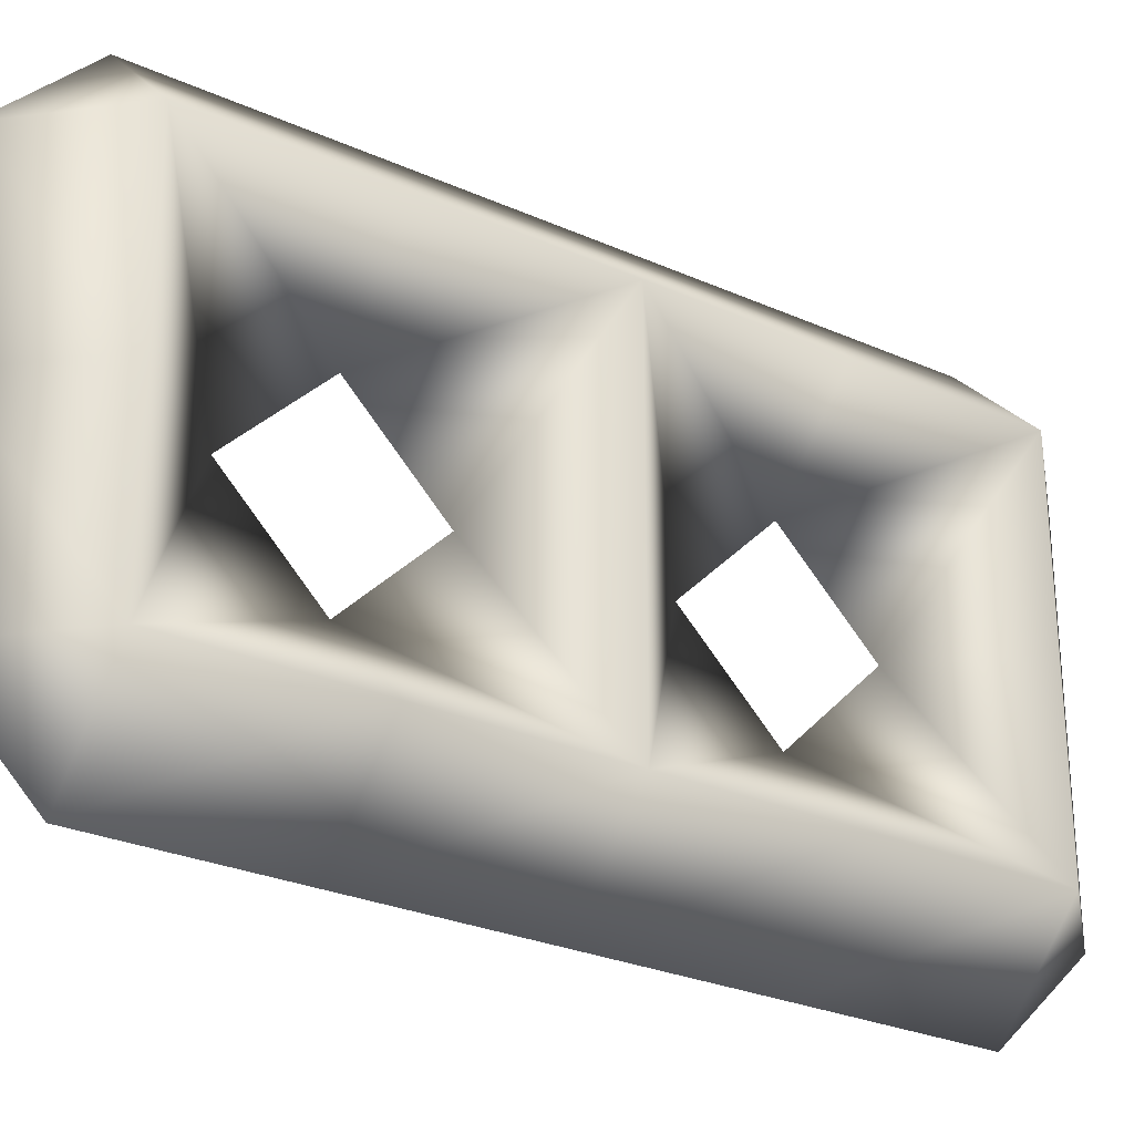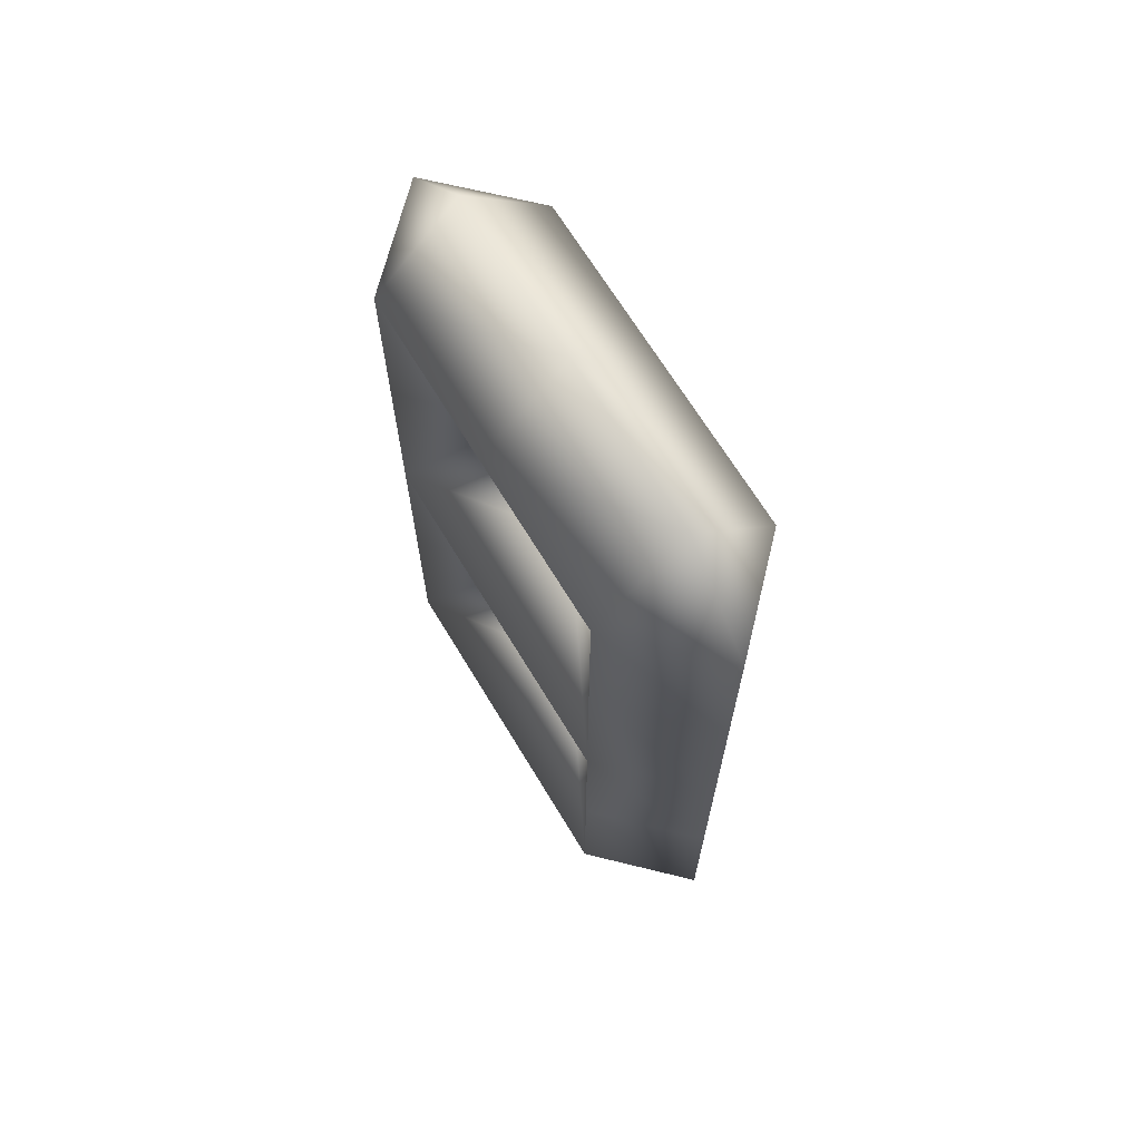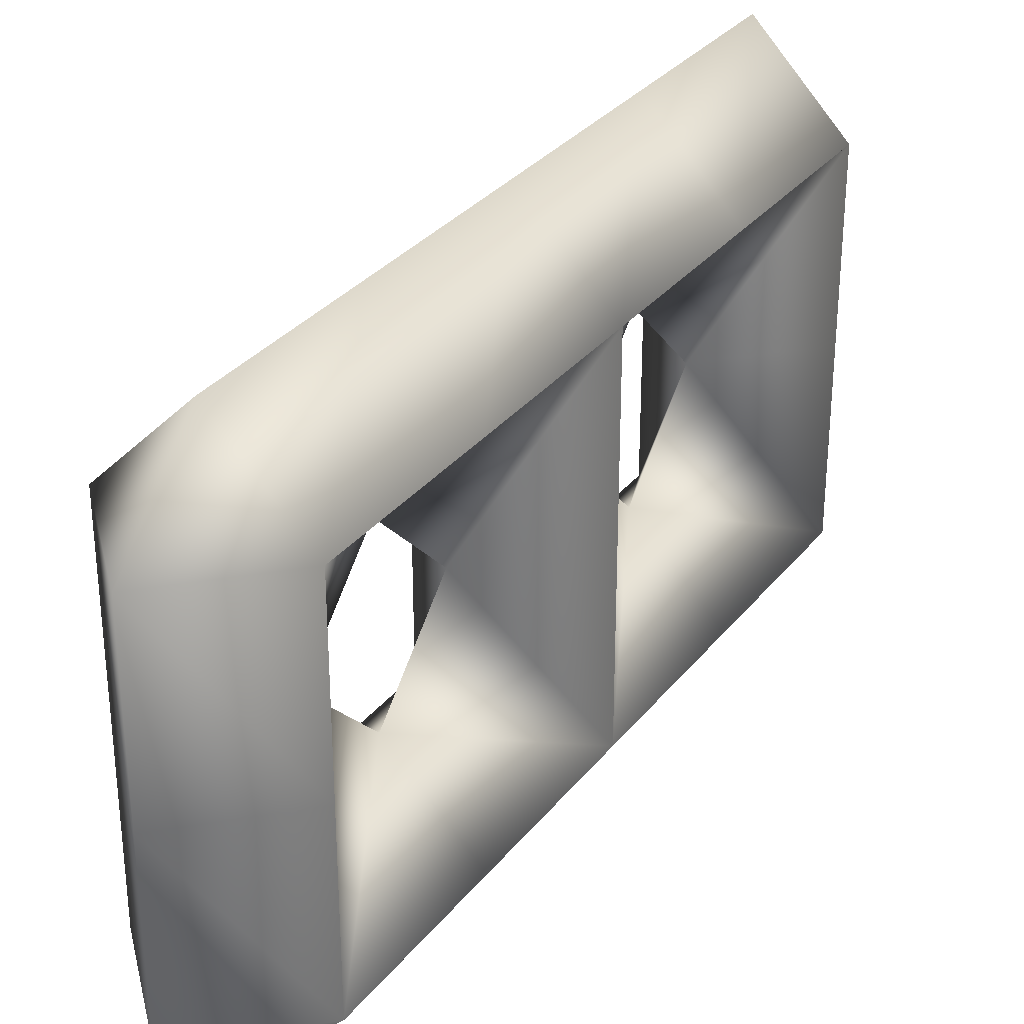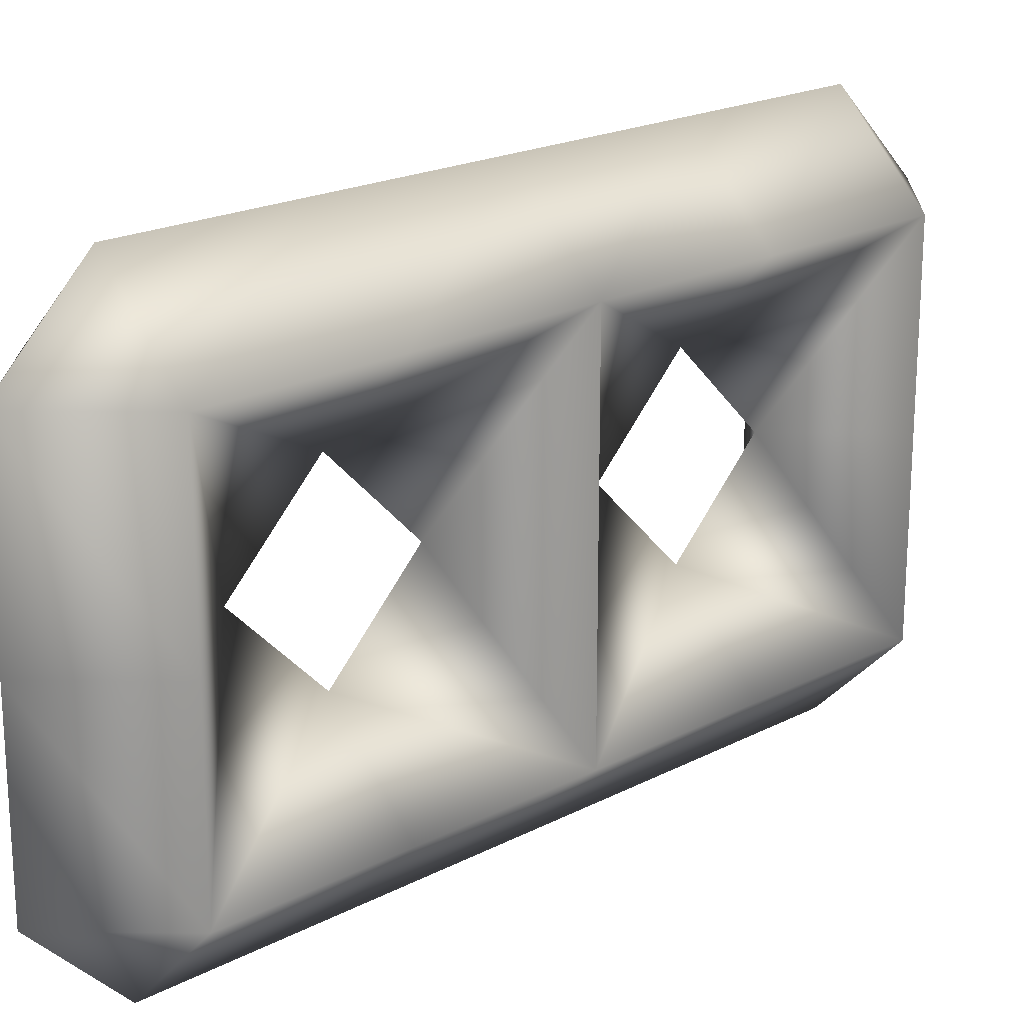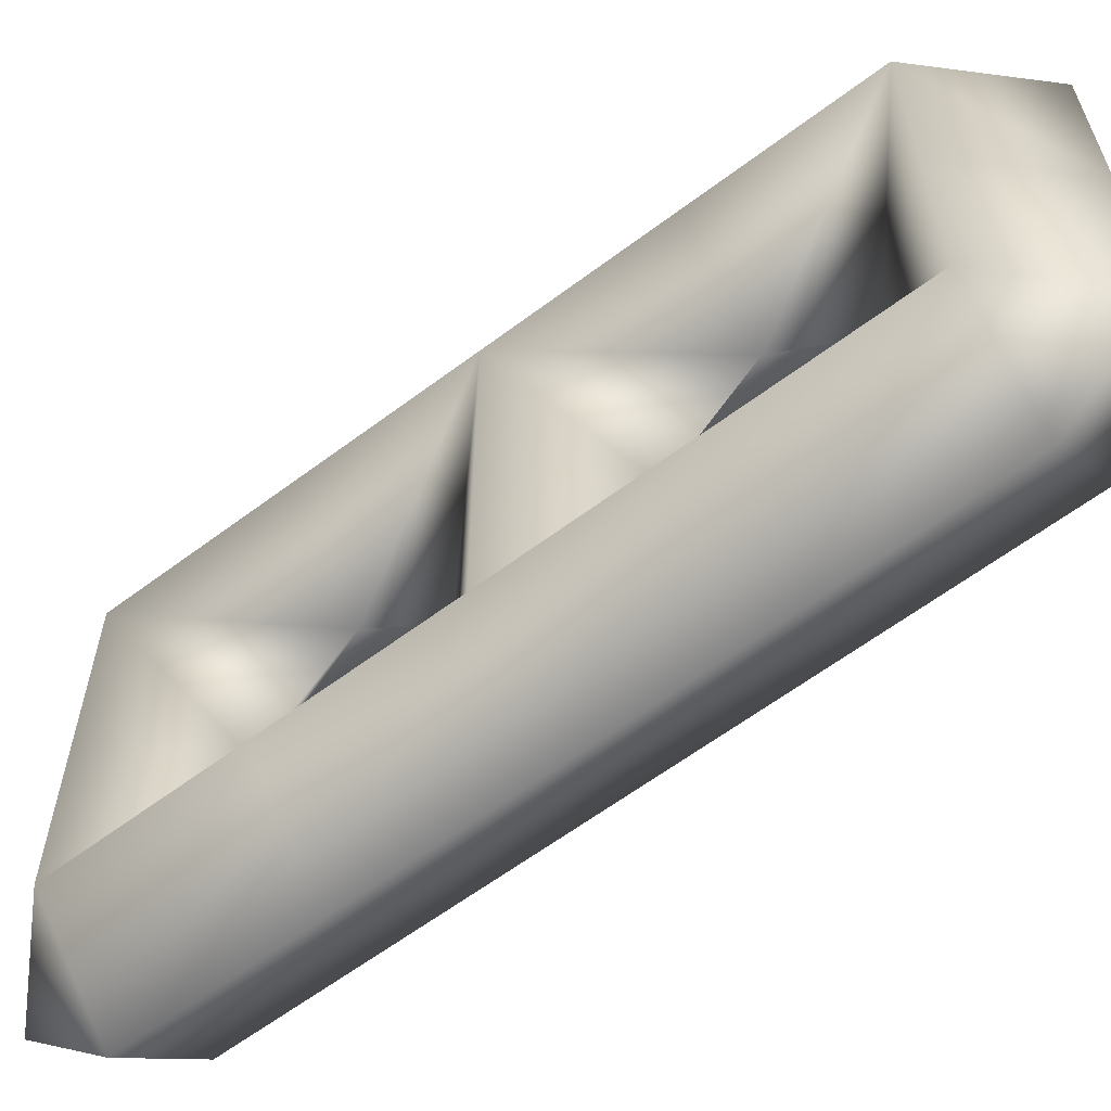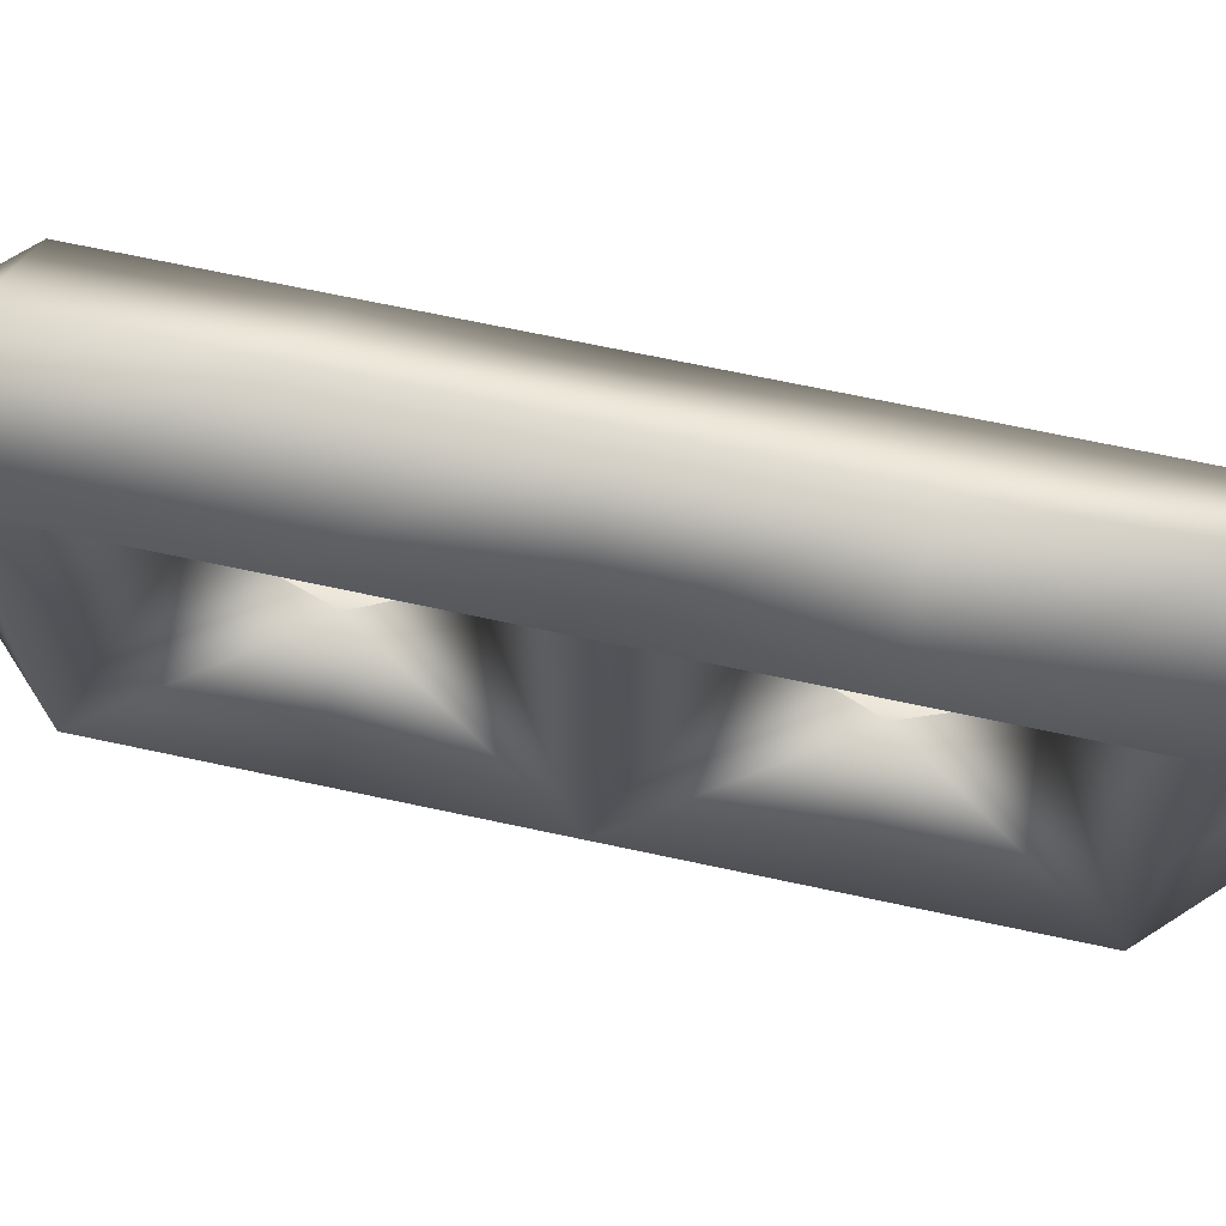
<metadata>
{"format":"obj","ext":"obj","renderer":"f3d","projection":"perspective","resolution":1024,"background":"white","views":[{"elev":-27.4,"azim":55.5,"up":"+Y"},{"elev":67.7,"azim":-31.2,"up":"+Z"},{"elev":31.6,"azim":-148.4,"up":"+Y"},{"elev":20.1,"azim":46.3,"up":"+Y"},{"elev":-61.6,"azim":127.4,"up":"+Y"},{"elev":67.8,"azim":-77.8,"up":"+Y"}]}
</metadata>
<code>
v 1 3 5.5
v 1.5 3 5
v 1 3.5 5
v 0.5 3 5
v 1.5 2 5
v 1 2 5.5
v 1 3.5 4
v 1.5 3 4
v 0.5 2 5
v 0.5 3 4
v 1 2.5 4
v 1 2 4.5
v 1.5 1 5
v 1 1 5.5
v 1 3.5 3
v 1.5 3 3
v 0.5 1 5
v 0.5 3 3
v 1 2 3.5
v 1.5 2 3
v 1 1.5 4
v 1.5 1 4
v 1 0.5 5
v 1 3.5 2
v 1.5 3 2
v 0.5 1 4
v 0.5 2 3
v 0.5 3 2
v 1 2.5 2
v 1 2 2.5
v 1.5 1 3
v 1 0.5 4
v 1 3.5 1
v 1.5 3 1
v 0.5 1 3
v 0.5 3 1
v 1 2 1.5
v 1.5 2 1
v 1 1.5 2
v 1.5 1 2
v 1 0.5 3
v 1 3 0.5
v 0.5 1 2
v 0.5 2 1
v 1 2 0.5
v 1.5 1 1
v 1 0.5 2
v 0.5 1 1
v 1 1 0.5
v 1 0.5 1
f 1 2 3
f 1 3 4
f 1 5 2
f 6 5 1
f 7 2 8
f 3 2 7
f 6 4 9
f 1 4 6
f 10 3 7
f 4 3 10
f 2 11 8
f 2 12 11
f 2 5 12
f 6 13 5
f 14 13 6
f 15 8 16
f 7 8 15
f 14 9 17
f 6 9 14
f 4 12 9
f 4 11 12
f 4 10 11
f 18 7 15
f 10 7 18
f 16 19 20
f 16 11 19
f 16 8 11
f 13 12 5
f 13 21 12
f 13 22 21
f 23 13 14
f 24 16 25
f 15 16 24
f 14 17 23
f 17 21 26
f 17 12 21
f 17 9 12
f 18 11 10
f 18 19 11
f 18 27 19
f 28 15 24
f 18 15 28
f 16 29 25
f 16 30 29
f 16 20 30
f 31 21 22
f 31 19 21
f 31 20 19
f 23 22 13
f 32 22 23
f 33 25 34
f 24 25 33
f 32 17 26
f 23 17 32
f 35 19 27
f 35 21 19
f 35 26 21
f 18 30 27
f 18 29 30
f 18 28 29
f 36 24 33
f 28 24 36
f 34 37 38
f 34 29 37
f 34 25 29
f 31 30 20
f 31 39 30
f 31 40 39
f 32 31 22
f 41 31 32
f 33 34 42
f 41 26 35
f 32 26 41
f 35 39 43
f 35 30 39
f 35 27 30
f 36 29 28
f 36 37 29
f 36 44 37
f 33 42 36
f 45 34 38
f 42 34 45
f 46 39 40
f 46 37 39
f 46 38 37
f 41 40 31
f 47 40 41
f 47 35 43
f 41 35 47
f 48 37 44
f 48 39 37
f 48 43 39
f 44 42 45
f 36 42 44
f 49 38 46
f 45 38 49
f 47 46 40
f 50 46 47
f 50 43 48
f 47 43 50
f 48 45 49
f 44 45 48
f 49 46 50
f 48 49 50

</code>
